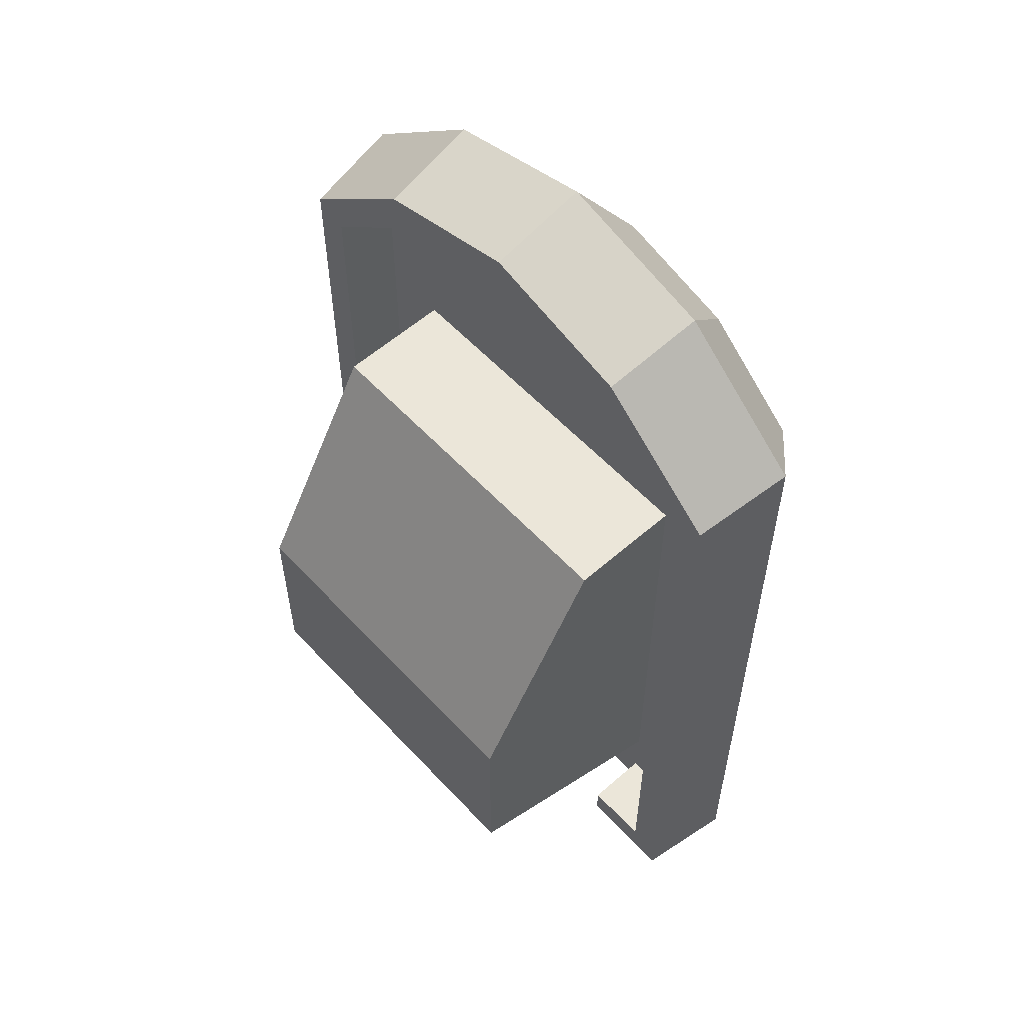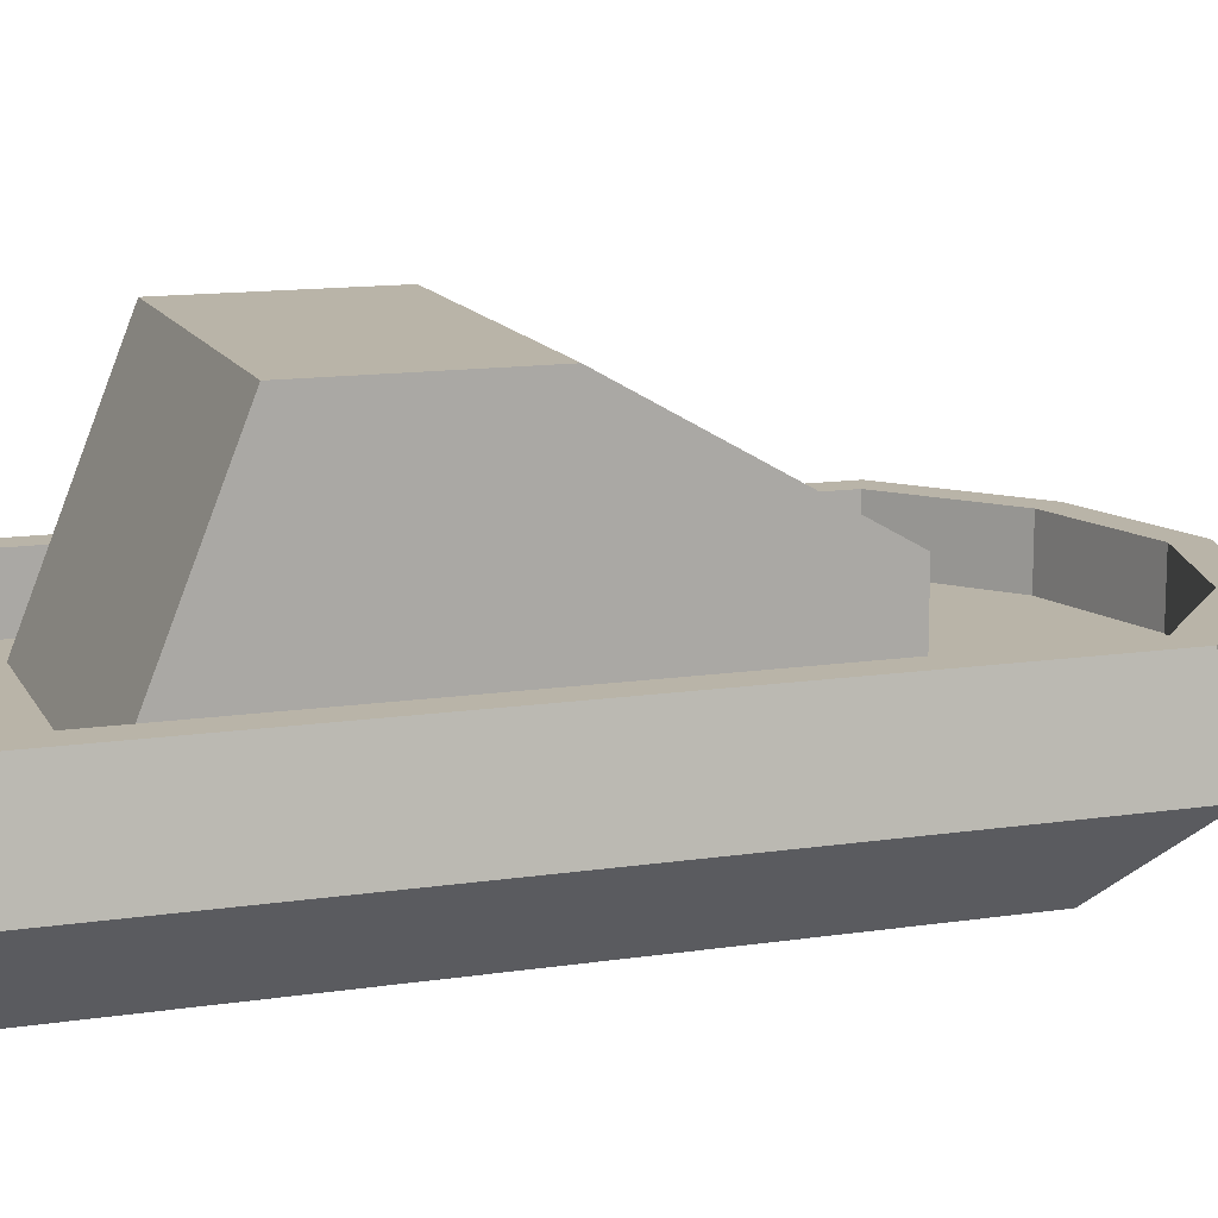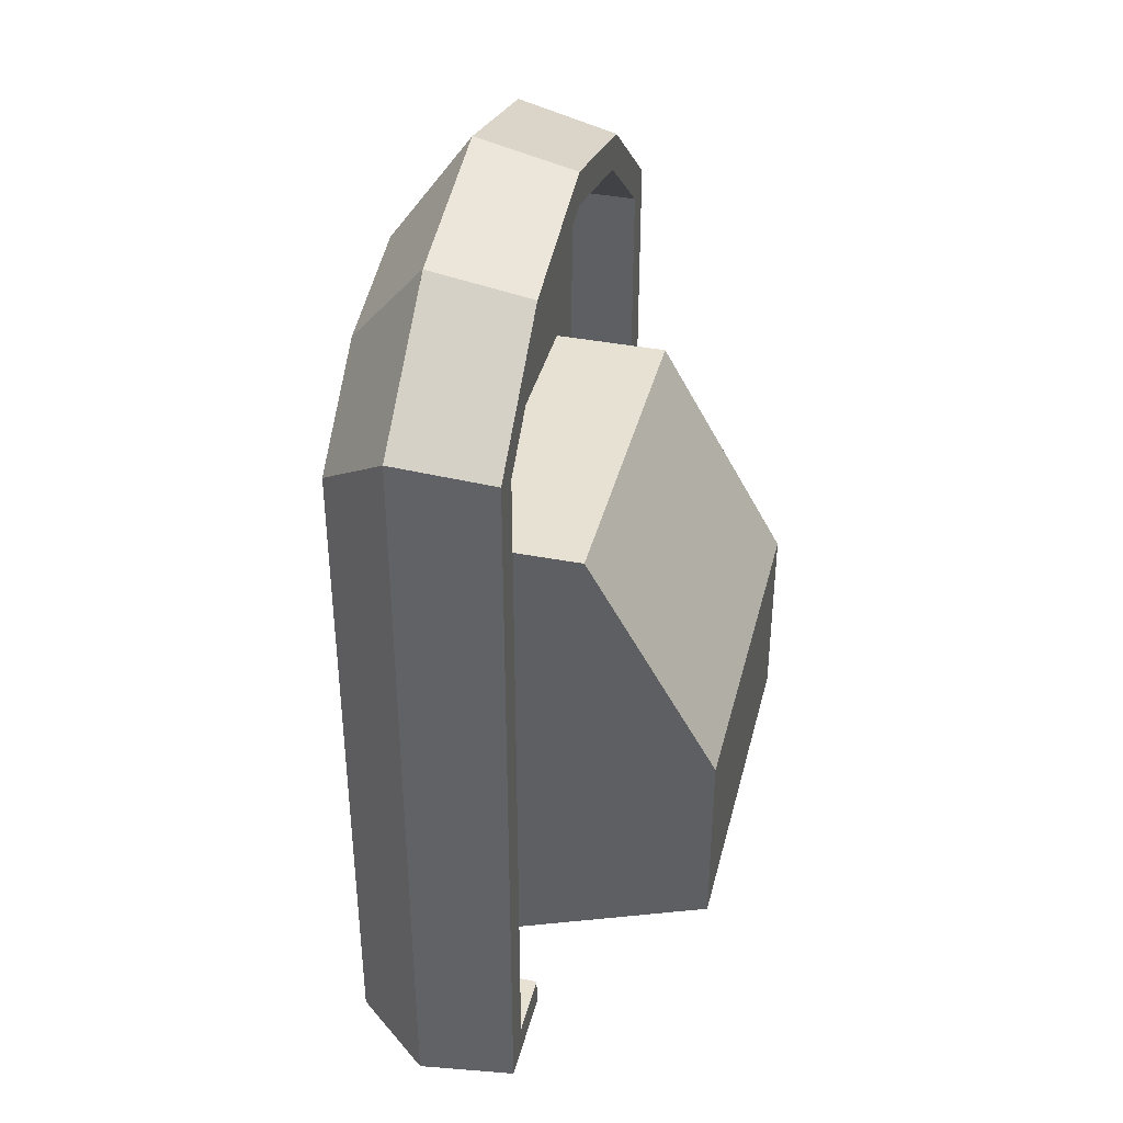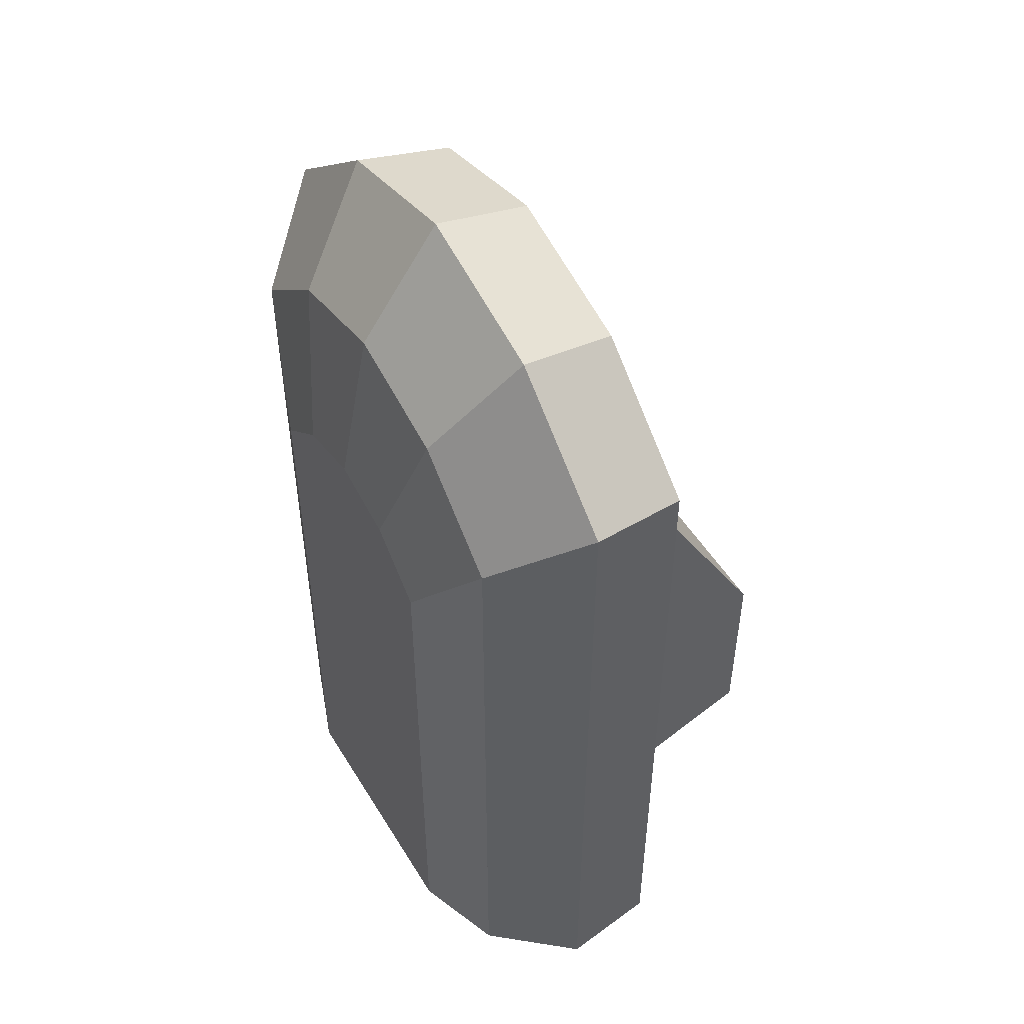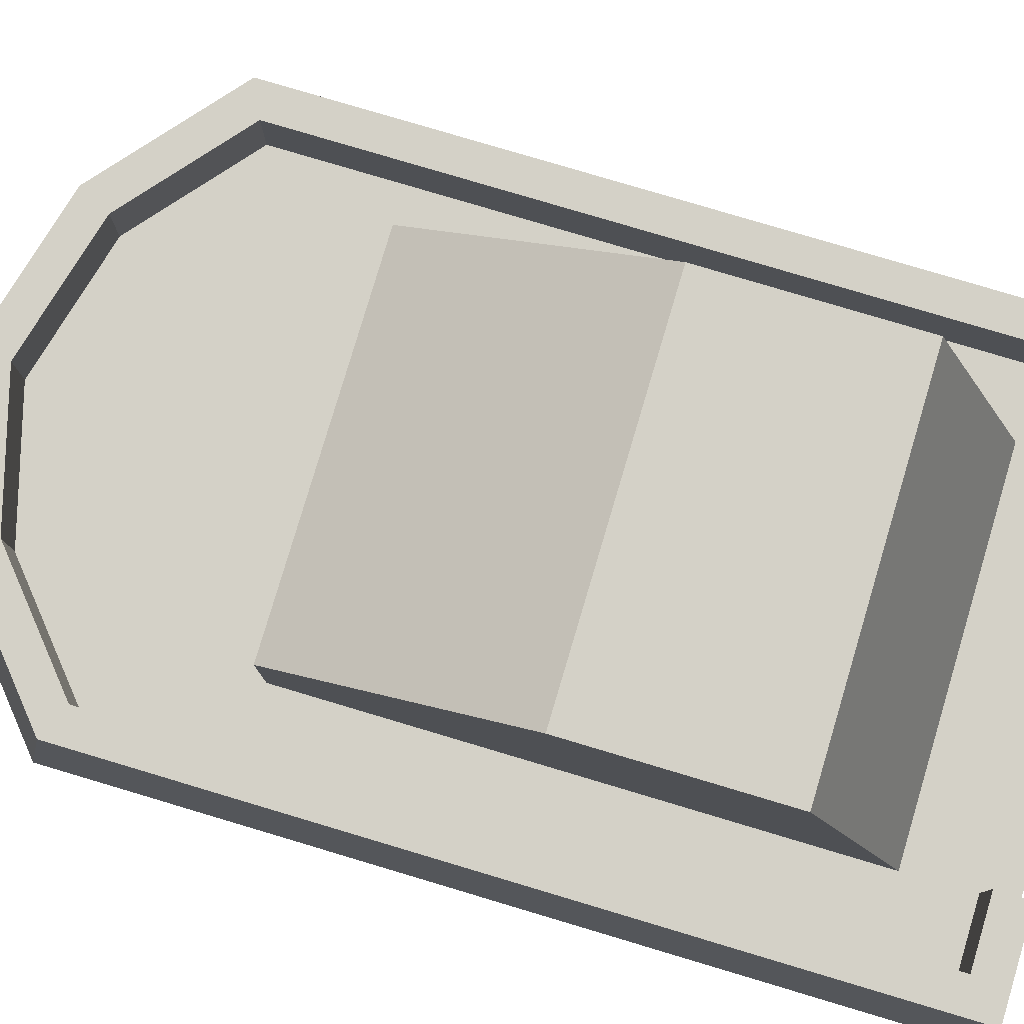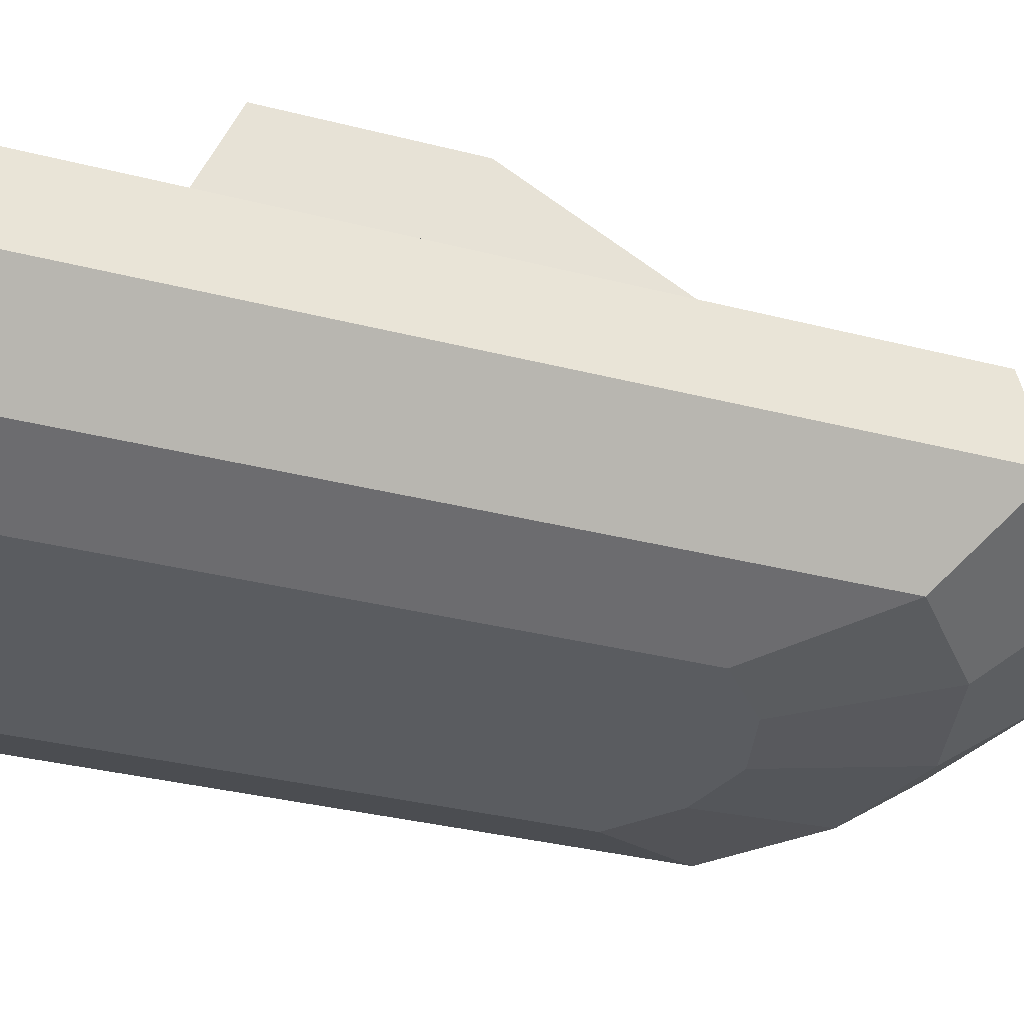
<metadata>
{"format":"obj","ext":"obj","renderer":"f3d","projection":"perspective","resolution":1024,"background":"white","views":[{"elev":57.5,"azim":-132.3,"up":"+Z"},{"elev":13.3,"azim":-108.8,"up":"+Y"},{"elev":38.8,"azim":103.8,"up":"+Z"},{"elev":50.7,"azim":59.5,"up":"+Z"},{"elev":79.8,"azim":106.6,"up":"+Y"},{"elev":-34.2,"azim":-109.1,"up":"+Y"}]}
</metadata>
<code>
g Mesh1 Group1 Model
v 0.4175 0.45 1.684
v 0.75 0.65 1.404
v 0.75 0.45 1.404
f 1 2 3
v 0.4175 0.65 1.684
f 2 1 4
v 5.414e-16 0.65 1.796
f 1 5 4
v 5.414e-16 0.45 1.796
f 5 1 6
v 0.55 0.45 0.995
f 7 6 1
v -0.4175 0.45 1.684
f 7 8 6
v -0.55 0.45 0.995
f 9 8 7
v -0.75 0.45 1.404
f 9 10 8
v -0.75 0.45 -0.8
f 10 9 11
v -0.55 0.45 -0.6
f 12 11 9
v -0.545 0.45 -0.8
f 11 12 13
v 0.55 0.45 -0.6
f 13 12 14
v -0.55 1.2 -0.3
f 15 14 12
v 0.55 1.2 -0.3
f 14 15 16
v 0.55 1.2 0.295
f 15 17 16
v -0.55 1.2 0.295
f 17 15 18
v -0.55 0.8 0.295
f 15 19 18
f 12 19 15
f 9 19 12
v -0.55 0.8 0.995
f 19 9 20
v 0.55 0.8 0.995
f 9 21 20
f 21 9 7
f 14 21 7
v 0.55 0.8 0.295
f 21 14 22
f 22 14 17
f 17 14 16
f 17 21 22
f 18 21 17
f 21 18 20
f 19 20 18
f 7 3 14
f 7 1 3
v 0.75 0.45 -0.8
f 23 14 3
v 0.545 0.45 -0.8
f 24 14 23
v -0.545 0.45 -0.9
f 25 14 24
f 13 14 25
v -0.545 0.65 -0.8
f 25 26 13
v -0.545 0.65 -0.9
f 26 25 27
v -0.85 0.65 -0.9
f 25 28 27
v -0.8925 0.35 -0.9
f 25 29 28
v 0.8925 0.35 -0.9
f 29 25 30
v 0.545 0.45 -0.9
f 31 30 25
v 0.85 0.65 -0.9
f 30 31 32
v 0.545 0.65 -0.9
f 32 31 33
f 24 33 31
v 0.545 0.65 -0.8
f 33 24 34
v 0.75 0.65 -0.8
f 24 35 34
f 35 24 23
f 3 35 23
f 35 3 2
v 0.85 0.65 1.45
f 2 36 35
v 0.465 0.65 1.775
f 2 37 36
f 4 37 2
f 5 37 4
v 5.414e-16 0.65 1.9
f 5 38 37
v -0.4175 0.65 1.684
f 39 38 5
v -0.465 0.65 1.775
f 39 40 38
v -0.75 0.65 1.404
f 41 40 39
v -0.85 0.65 1.45
f 41 42 40
f 42 41 28
v -0.75 0.65 -0.8
f 43 28 41
f 28 43 27
f 27 43 26
f 11 26 43
f 26 11 13
f 41 11 43
f 11 41 10
f 41 8 10
f 8 41 39
f 39 6 8
f 6 39 5
f 29 42 28
v -0.8925 0.35 1.498
f 42 29 44
f 30 44 29
v -0.4883 0.35 1.839
f 44 30 45
v 1.263e-15 0.35 1.97
f 45 30 46
v 0.4883 0.35 1.839
f 46 30 47
v 0.8925 0.35 1.498
f 47 30 48
f 30 36 48
f 36 30 32
f 32 35 36
f 33 35 32
f 35 33 34
f 36 47 48
f 47 36 37
f 37 46 47
f 46 37 38
f 38 45 46
f 45 38 40
f 40 44 45
f 44 40 42
v -0.68 0.1 1.26
f 49 45 44
v -0.372 0.1 1.52
f 45 49 50
v -0.408 0 0.9
f 51 50 49
v -0.2232 0 1.056
f 50 51 52
v 0.408 0 -0.9
f 51 53 52
v -0.408 0 -0.9
f 53 51 54
f 49 54 51
v -0.68 0.1 -0.9
f 54 49 55
v 0.68 0.1 -0.9
f 56 49 55
f 49 56 50
v -4.151e-15 0.1 1.62
f 50 56 57
v 0.372 0.1 1.52
f 57 56 58
v 0.68 0.1 1.26
f 58 56 59
v 0.408 0 0.9
f 60 56 59
f 56 60 53
v 0.2232 0 1.056
f 61 53 60
v 0 0 1.116
f 62 53 61
f 52 53 62
f 57 52 62
f 52 57 50
f 46 50 57
f 50 46 45
f 58 46 57
f 46 58 47
f 59 47 58
f 47 59 48
f 59 30 48
f 30 59 56
f 56 29 30
f 29 56 55
f 53 55 56
f 55 53 54
f 49 29 55
f 29 49 44
f 58 60 59
f 60 58 61
f 58 62 61
f 62 58 57
f 31 25 24

</code>
